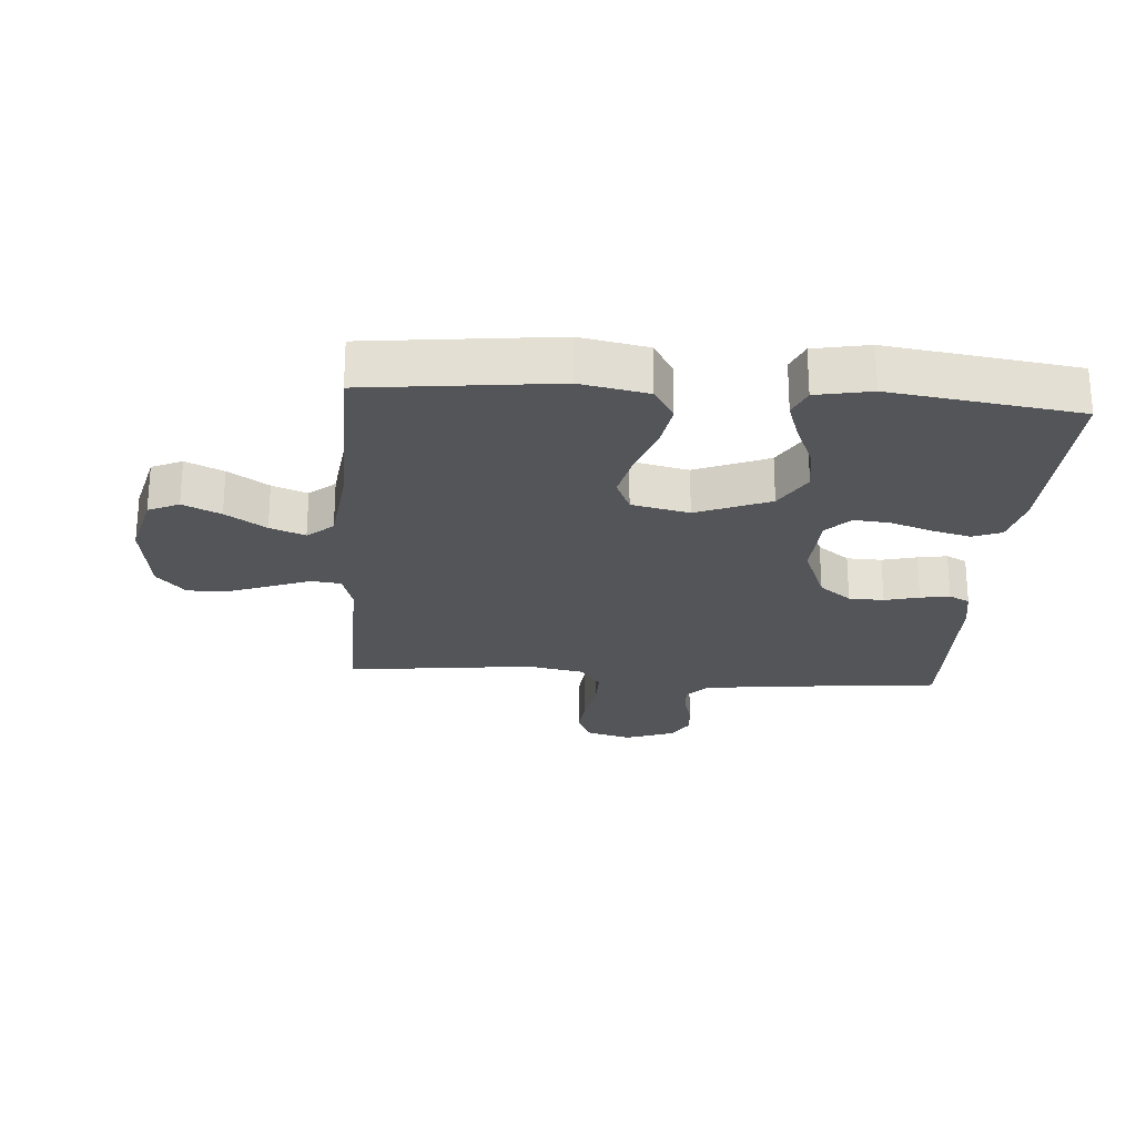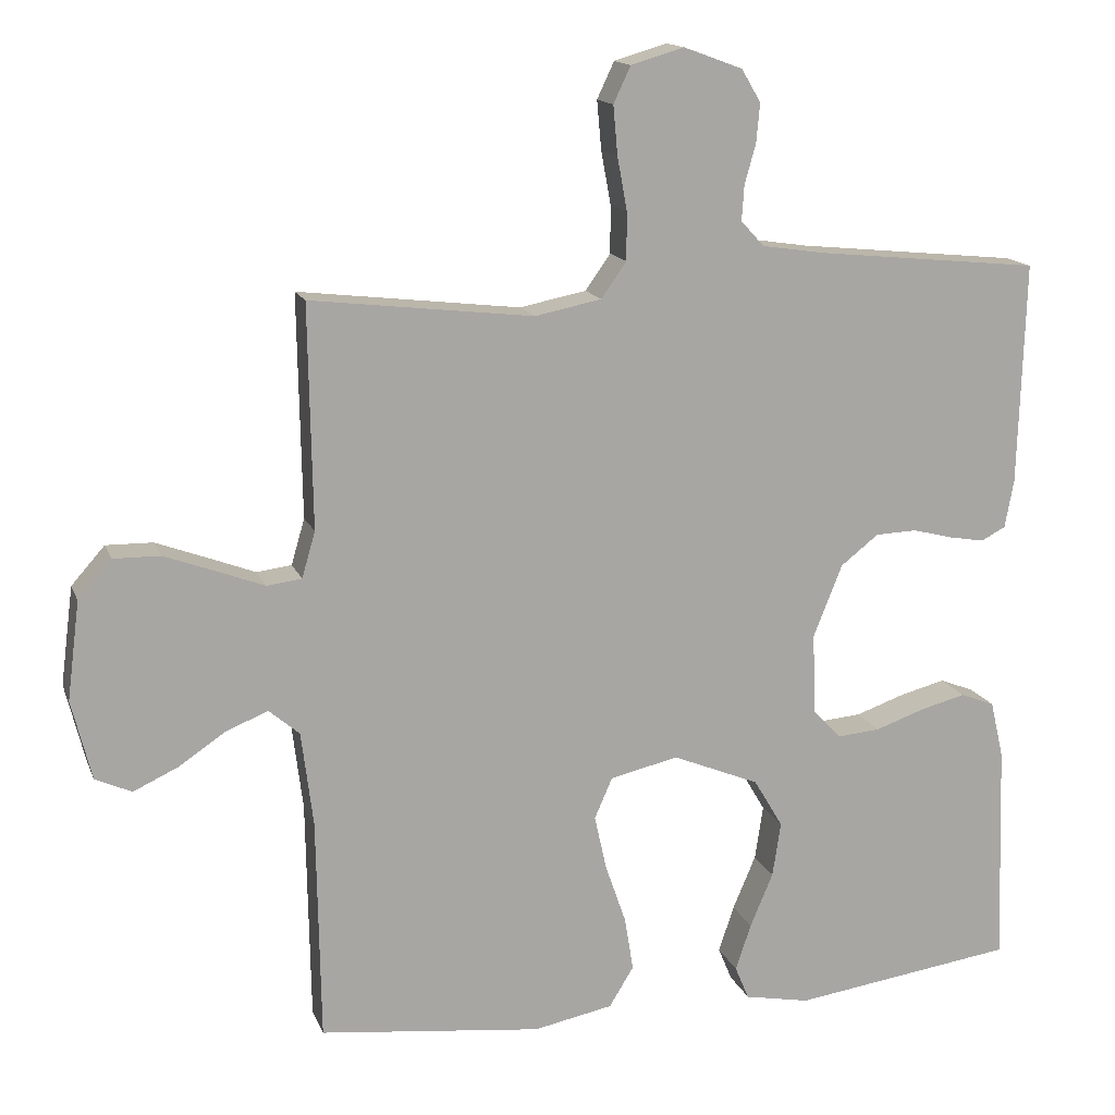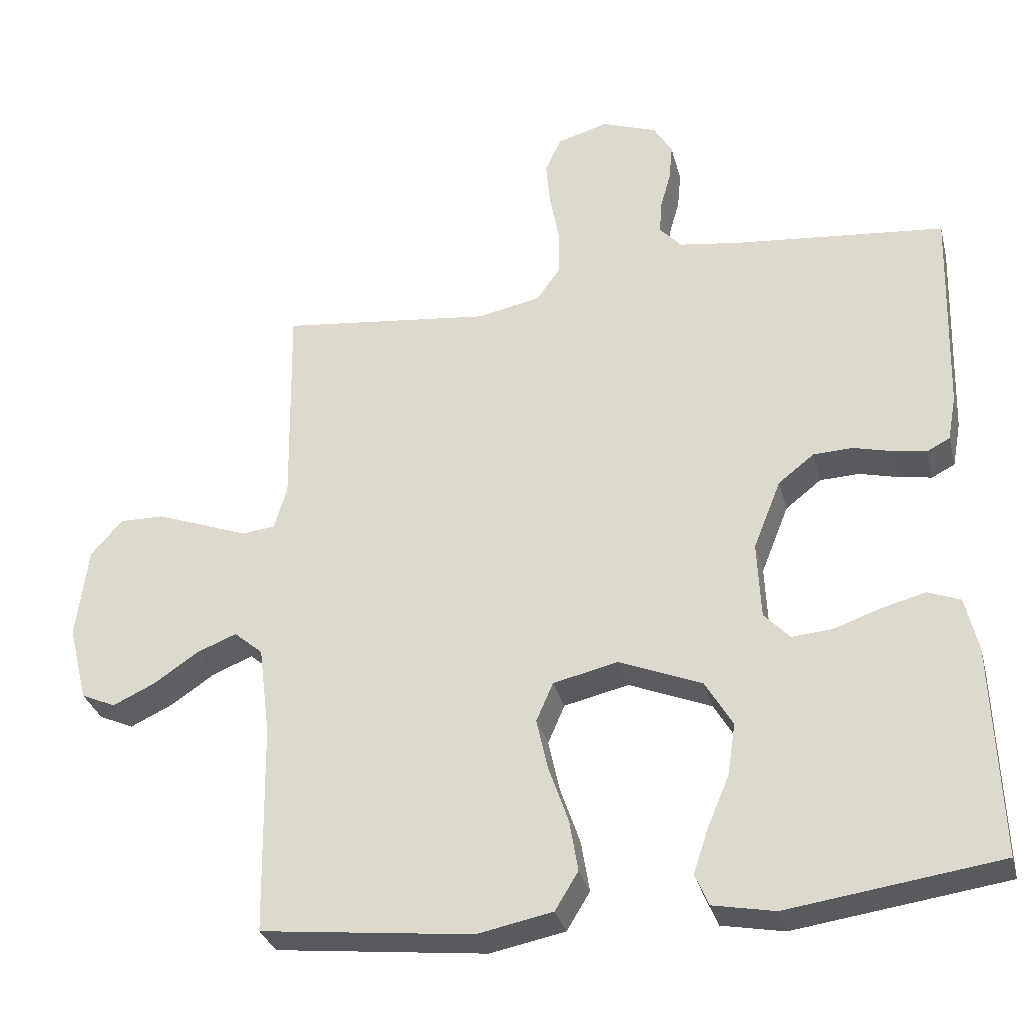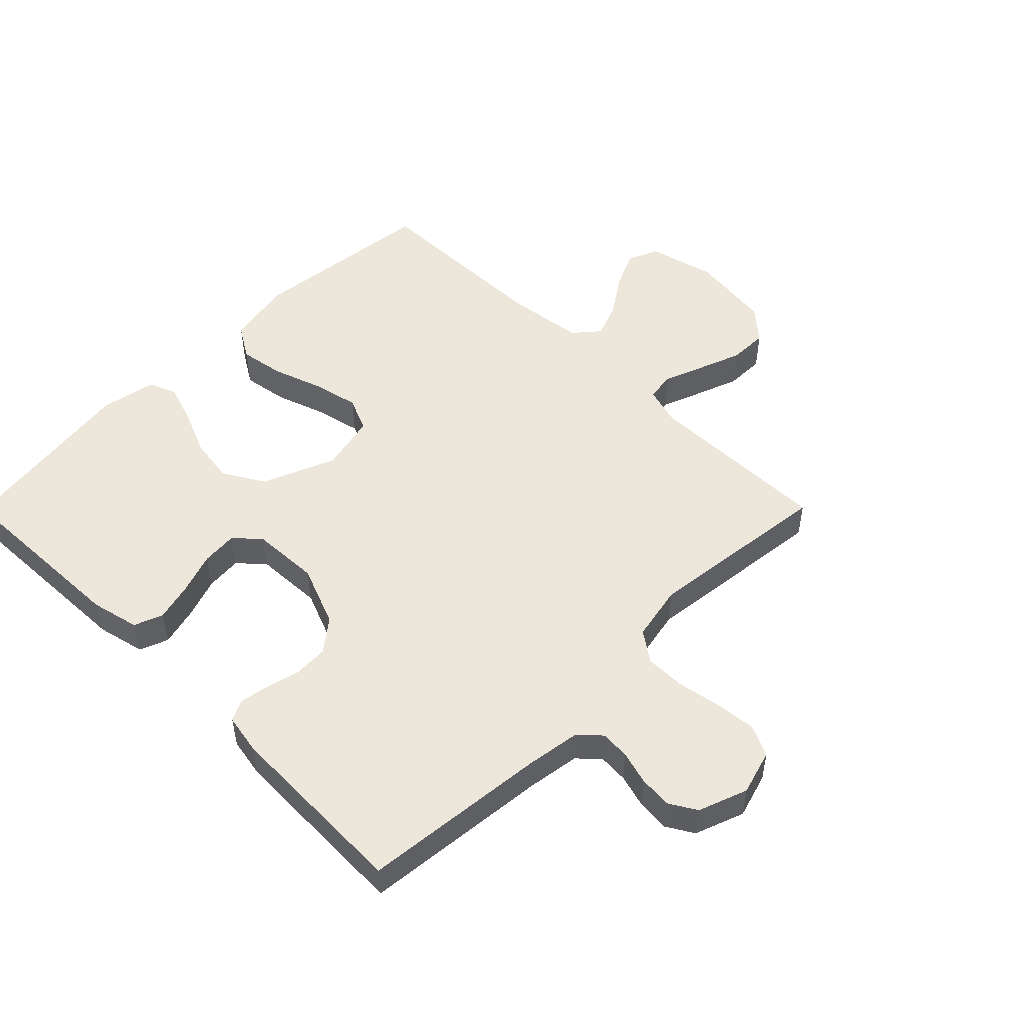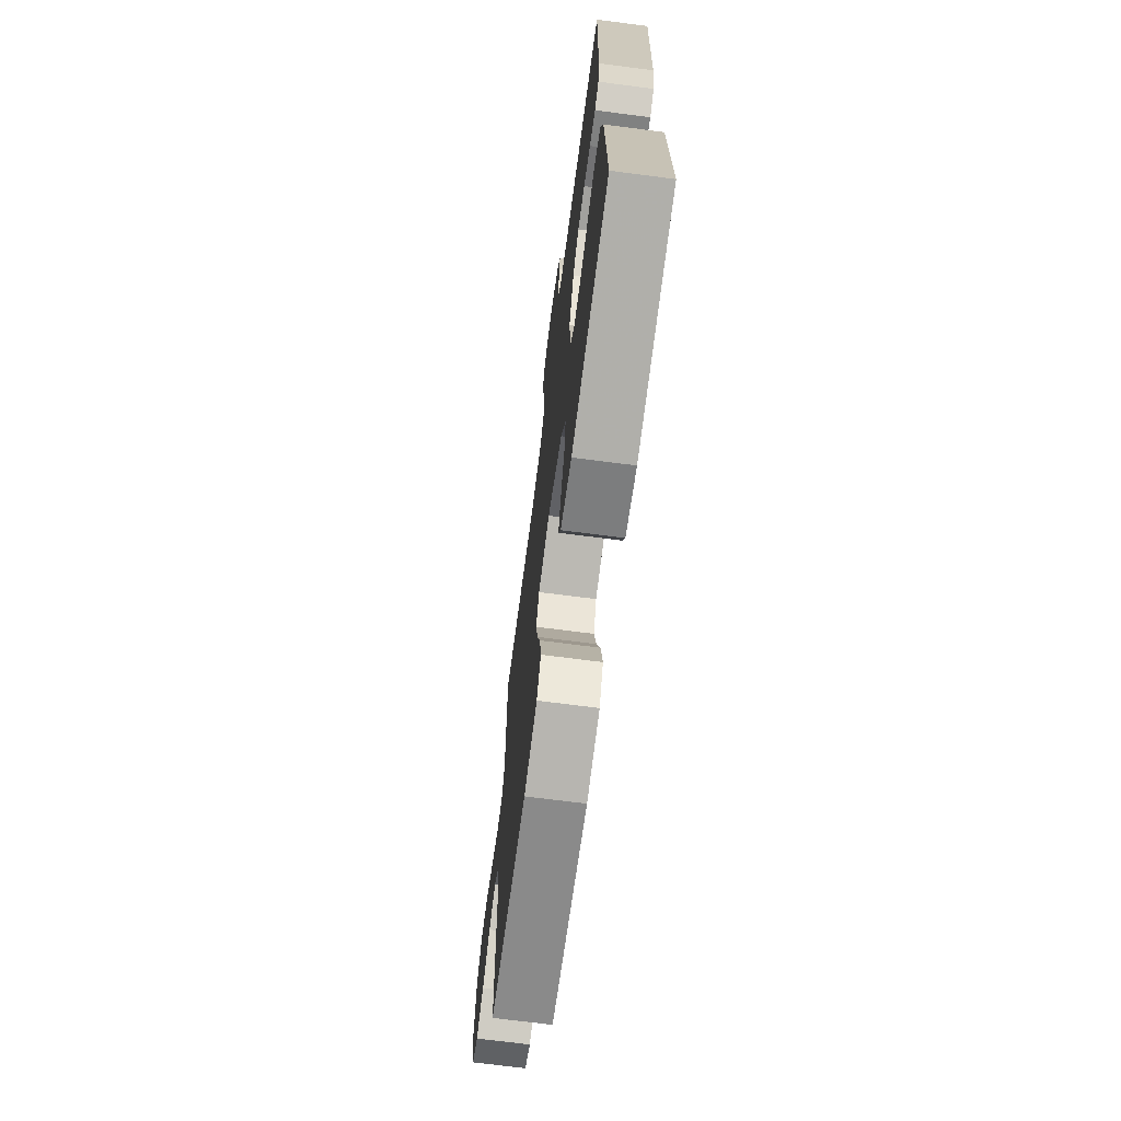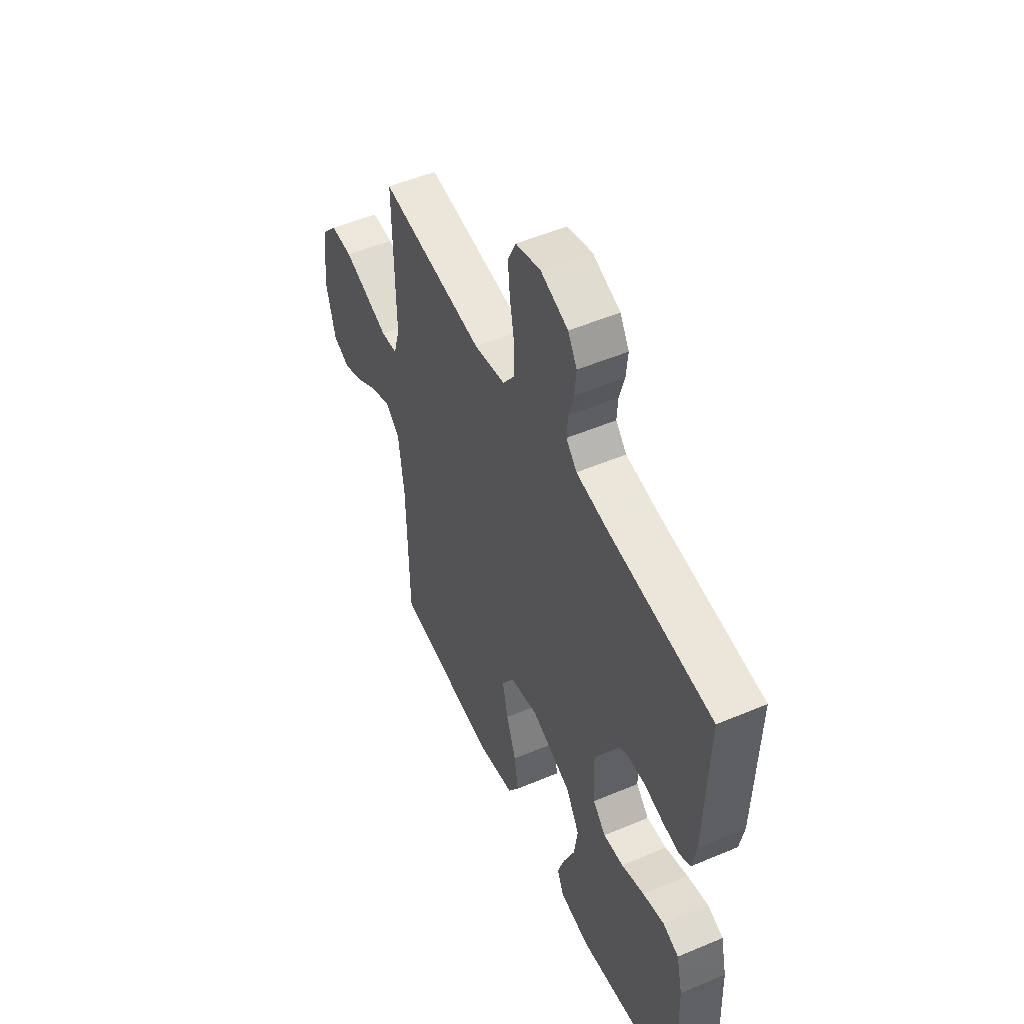
<metadata>
{"format":"obj","ext":"obj","renderer":"f3d","projection":"perspective","resolution":1024,"background":"white","views":[{"elev":-24.2,"azim":175.8,"up":"+Y"},{"elev":14.9,"azim":163.5,"up":"+Z"},{"elev":-31.6,"azim":-165.9,"up":"+Z"},{"elev":50.9,"azim":-45.2,"up":"+Y"},{"elev":-70.0,"azim":-97.4,"up":"+Z"},{"elev":51.7,"azim":-114.6,"up":"+Z"}]}
</metadata>
<code>
v -0.5 0.07 -0.5
v -0.49 0.07 -0.2
v -0.472 0.07 -0.123
v -0.426 0.07 -0.105
v -0.364 0.07 -0.121
v -0.298 0.07 -0.144
v -0.24 0.07 -0.149
v -0.203 0.07 -0.11
v -0.198 0.07 0
v -0.237 0.07 0.098
v -0.288 0.07 0.138
v -0.344 0.07 0.14
v -0.399 0.07 0.126
v -0.446 0.07 0.118
v -0.479 0.07 0.135
v -0.491 0.07 0.2
v -0.5 0.07 0.5
v -0.2 0.07 0.53
v -0.113 0.07 0.543
v -0.082 0.07 0.577
v -0.085 0.07 0.624
v -0.1 0.07 0.677
v -0.105 0.07 0.73
v -0.079 0.07 0.774
v 0 0.07 0.803
v 0.072 0.07 0.782
v 0.095 0.07 0.733
v 0.089 0.07 0.667
v 0.076 0.07 0.596
v 0.076 0.07 0.531
v 0.11 0.07 0.483
v 0.2 0.07 0.465
v 0.5 0.07 0.5
v 0.495 0.07 0.2
v 0.513 0.07 0.138
v 0.56 0.07 0.132
v 0.623 0.07 0.156
v 0.693 0.07 0.182
v 0.756 0.07 0.183
v 0.801 0.07 0.132
v 0.818 0.07 0
v 0.791 0.07 -0.108
v 0.742 0.07 -0.13
v 0.682 0.07 -0.102
v 0.618 0.07 -0.059
v 0.562 0.07 -0.037
v 0.521 0.07 -0.072
v 0.505 0.07 -0.2
v 0.5 0.07 -0.5
v 0.2 0.07 -0.534
v 0.093 0.07 -0.513
v 0.06 0.07 -0.459
v 0.072 0.07 -0.386
v 0.1 0.07 -0.305
v 0.116 0.07 -0.232
v 0.092 0.07 -0.177
v 0 0.07 -0.156
v -0.117 0.07 -0.204
v -0.156 0.07 -0.27
v -0.145 0.07 -0.344
v -0.114 0.07 -0.417
v -0.093 0.07 -0.48
v -0.112 0.07 -0.525
v -0.2 0.07 -0.542
v -0.5 0 -0.5
v -0.49 0 -0.2
v -0.472 0 -0.123
v -0.426 0 -0.105
v -0.364 0 -0.121
v -0.298 0 -0.144
v -0.24 0 -0.149
v -0.203 0 -0.11
v -0.198 0 0
v -0.237 0 0.098
v -0.288 0 0.138
v -0.344 0 0.14
v -0.399 0 0.126
v -0.446 0 0.118
v -0.479 0 0.135
v -0.491 0 0.2
v -0.5 0 0.5
v -0.2 0 0.53
v -0.113 0 0.543
v -0.082 0 0.577
v -0.085 0 0.624
v -0.1 0 0.677
v -0.105 0 0.73
v -0.079 0 0.774
v 0 0 0.803
v 0.072 0 0.782
v 0.095 0 0.733
v 0.089 0 0.667
v 0.076 0 0.596
v 0.076 0 0.531
v 0.11 0 0.483
v 0.2 0 0.465
v 0.5 0 0.5
v 0.495 0 0.2
v 0.513 0 0.138
v 0.56 0 0.132
v 0.623 0 0.156
v 0.693 0 0.182
v 0.756 0 0.183
v 0.801 0 0.132
v 0.818 0 0
v 0.791 0 -0.108
v 0.742 0 -0.13
v 0.682 0 -0.102
v 0.618 0 -0.059
v 0.562 0 -0.037
v 0.521 0 -0.072
v 0.505 0 -0.2
v 0.5 0 -0.5
v 0.2 0 -0.534
v 0.093 0 -0.513
v 0.06 0 -0.459
v 0.072 0 -0.386
v 0.1 0 -0.305
v 0.116 0 -0.232
v 0.092 0 -0.177
v 0 0 -0.156
v -0.117 0 -0.204
v -0.156 0 -0.27
v -0.145 0 -0.344
v -0.114 0 -0.417
v -0.093 0 -0.48
v -0.112 0 -0.525
v -0.2 0 -0.542
f 60 61 62 63
f 60 63 64 1
f 51 52 53 54
f 51 54 55
f 48 49 50 51
f 47 48 51 55
f 46 47 55 56
f 42 43 44 45
f 42 45 46
f 41 42 46
f 40 41 46
f 36 37 38 39
f 36 39 40 46
f 32 33 34
f 31 32 34 35
f 26 27 28 29
f 26 29 30
f 25 26 30
f 24 25 30
f 21 22 23 24
f 20 21 24 30
f 19 20 30 31
f 15 16 17 18
f 12 13 14 15
f 12 15 18 19
f 3 4 5 6
f 1 2 3 6
f 59 60 1 6
f 58 59 6 7
f 57 58 7 8
f 36 46 56 57
f 35 36 57 8
f 31 35 8 9
f 11 12 19 31
f 10 11 31
f 9 10 31
f 127 126 125 124
f 65 128 127 124
f 118 117 116 115
f 119 118 115
f 115 114 113 112
f 119 115 112 111
f 120 119 111 110
f 109 108 107 106
f 110 109 106
f 110 106 105
f 110 105 104
f 103 102 101 100
f 110 104 103 100
f 98 97 96
f 99 98 96 95
f 93 92 91 90
f 94 93 90
f 94 90 89
f 94 89 88
f 88 87 86 85
f 94 88 85 84
f 95 94 84 83
f 82 81 80 79
f 79 78 77 76
f 83 82 79 76
f 70 69 68 67
f 70 67 66 65
f 70 65 124 123
f 71 70 123 122
f 72 71 122 121
f 121 120 110 100
f 72 121 100 99
f 73 72 99 95
f 95 83 76 75
f 95 75 74
f 95 74 73
f 1 65 66 2
f 2 66 67 3
f 3 67 68 4
f 4 68 69 5
f 5 69 70 6
f 6 70 71 7
f 7 71 72 8
f 8 72 73 9
f 9 73 74 10
f 10 74 75 11
f 11 75 76 12
f 12 76 77 13
f 13 77 78 14
f 14 78 79 15
f 15 79 80 16
f 16 80 81 17
f 17 81 82 18
f 18 82 83 19
f 19 83 84 20
f 20 84 85 21
f 21 85 86 22
f 22 86 87 23
f 23 87 88 24
f 24 88 89 25
f 25 89 90 26
f 26 90 91 27
f 27 91 92 28
f 28 92 93 29
f 29 93 94 30
f 30 94 95 31
f 31 95 96 32
f 32 96 97 33
f 33 97 98 34
f 34 98 99 35
f 35 99 100 36
f 36 100 101 37
f 37 101 102 38
f 38 102 103 39
f 39 103 104 40
f 40 104 105 41
f 41 105 106 42
f 42 106 107 43
f 43 107 108 44
f 44 108 109 45
f 45 109 110 46
f 46 110 111 47
f 47 111 112 48
f 48 112 113 49
f 49 113 114 50
f 50 114 115 51
f 51 115 116 52
f 52 116 117 53
f 53 117 118 54
f 54 118 119 55
f 55 119 120 56
f 56 120 121 57
f 57 121 122 58
f 58 122 123 59
f 59 123 124 60
f 60 124 125 61
f 61 125 126 62
f 62 126 127 63
f 63 127 128 64
f 64 128 65 1

</code>
